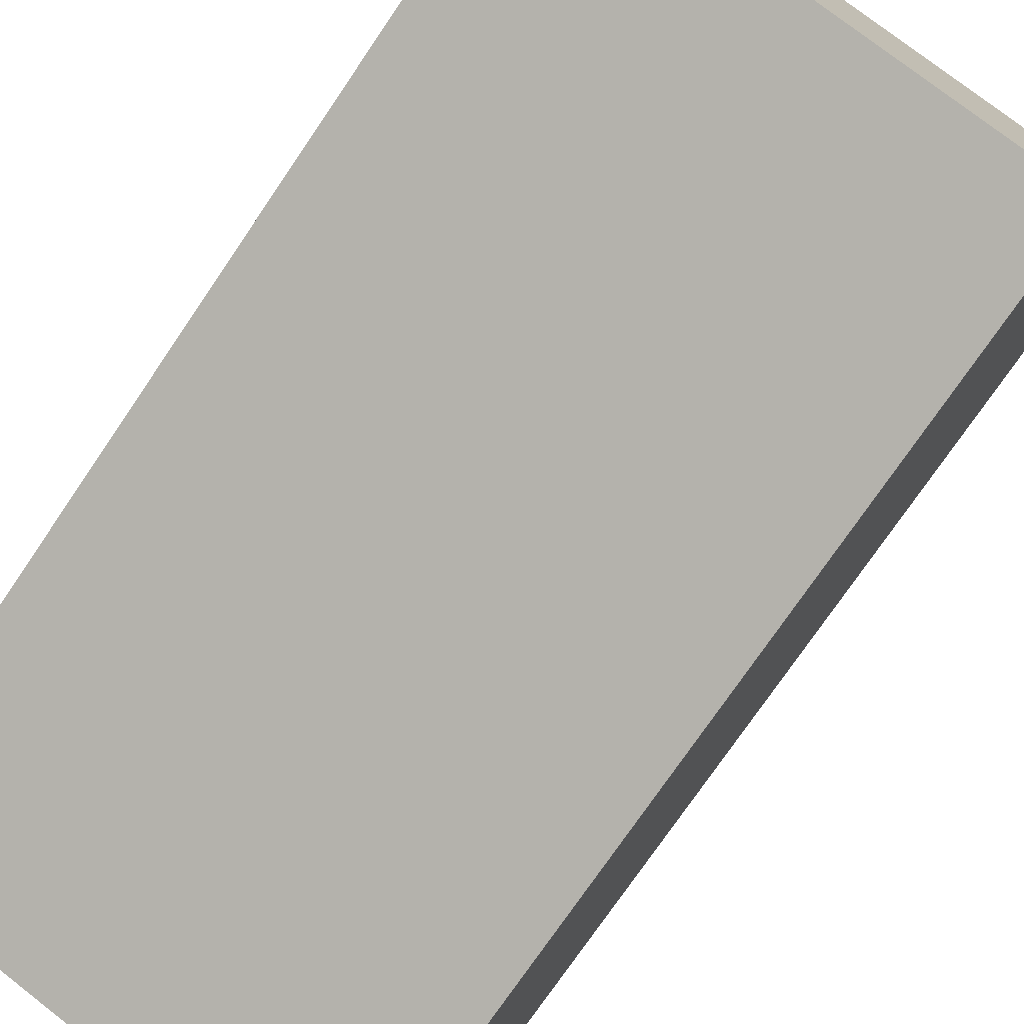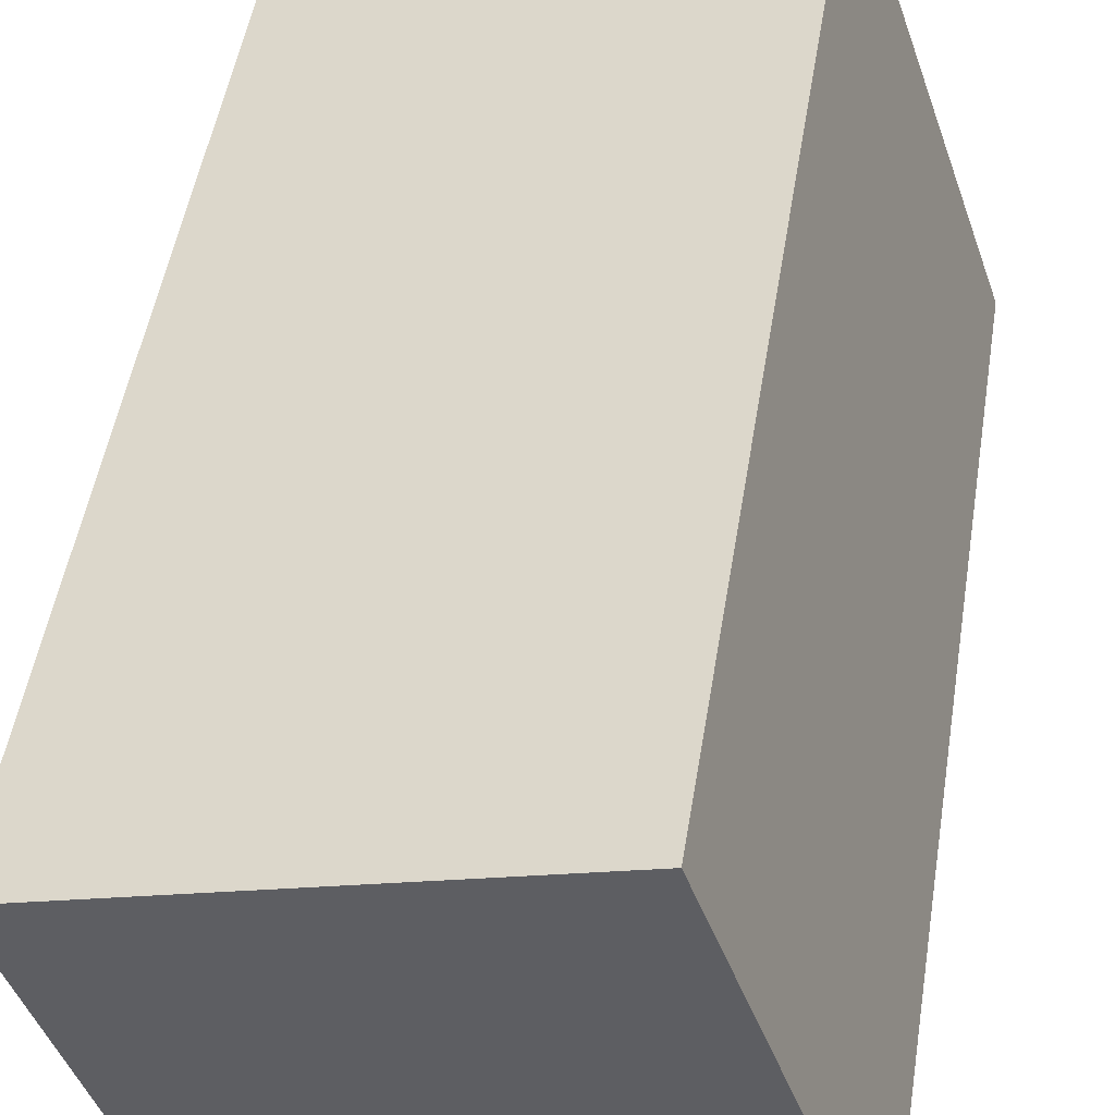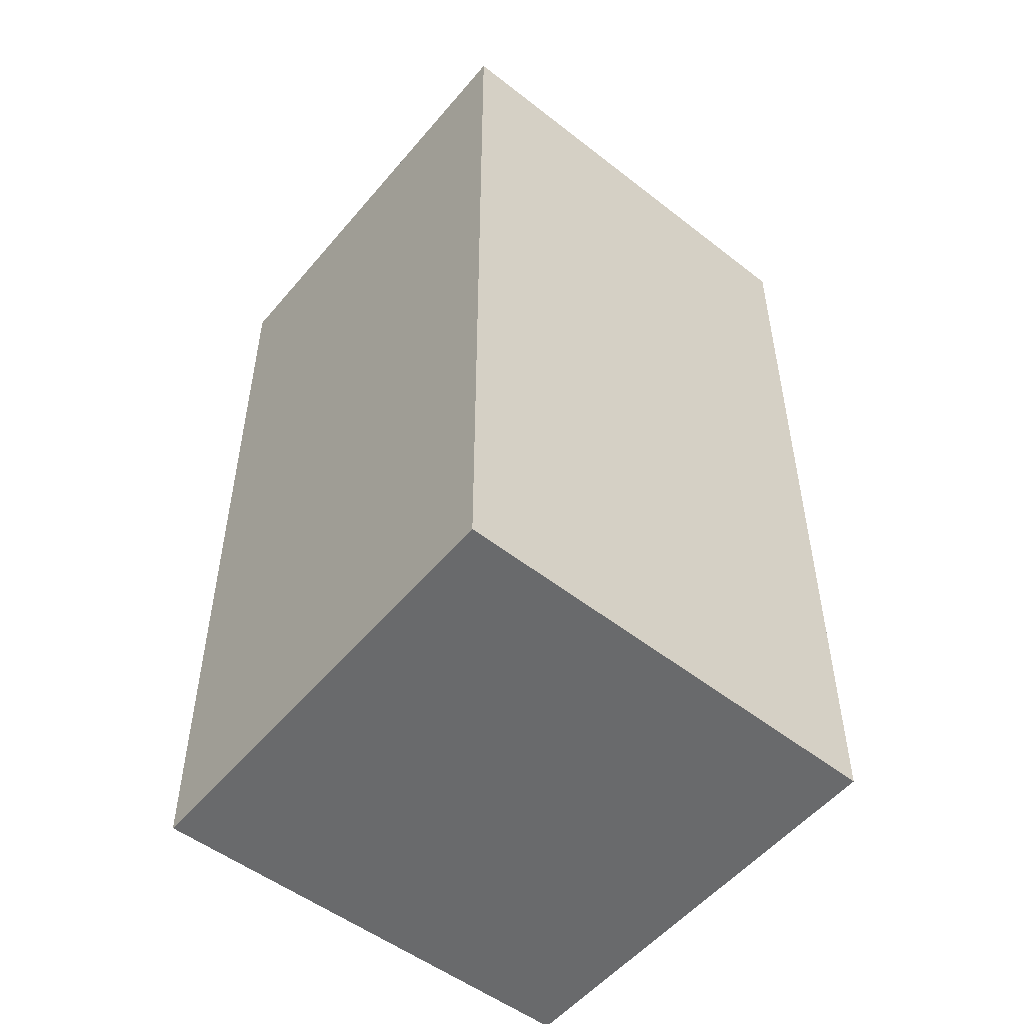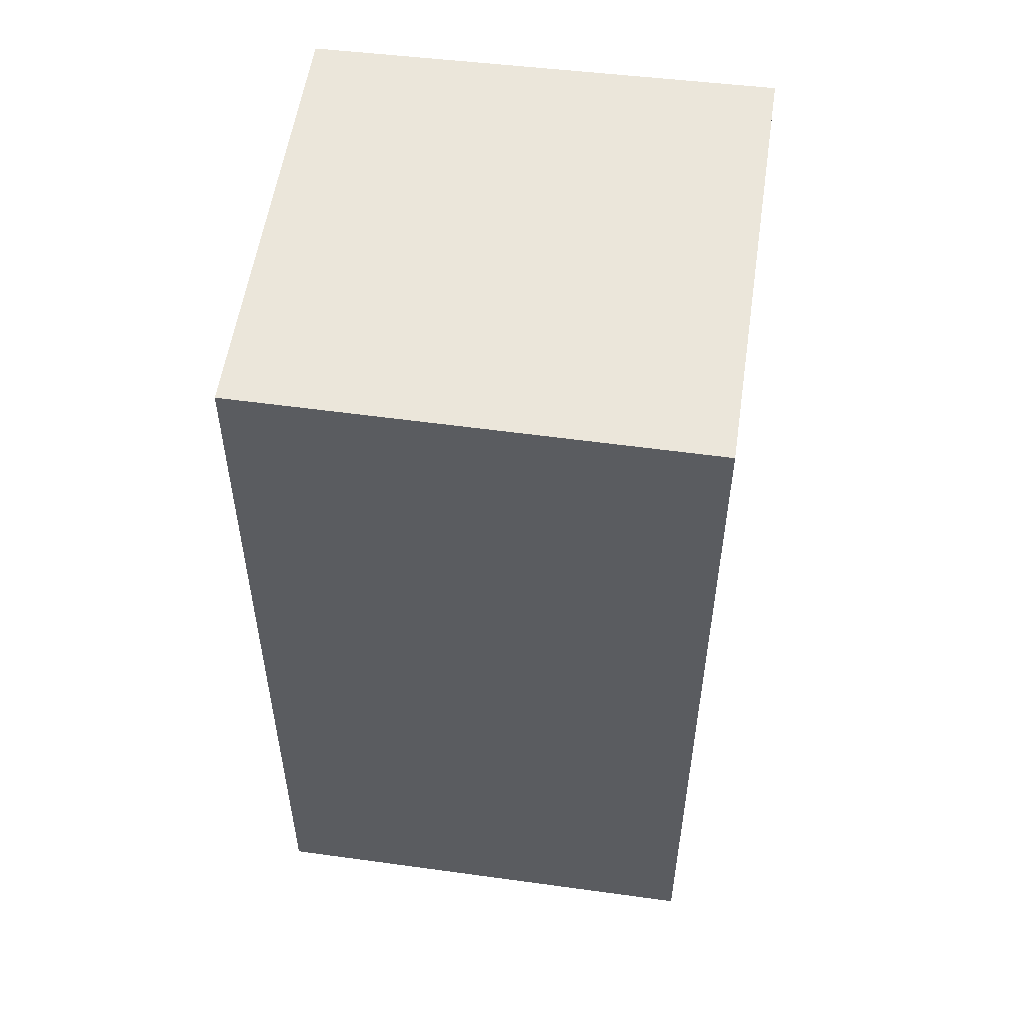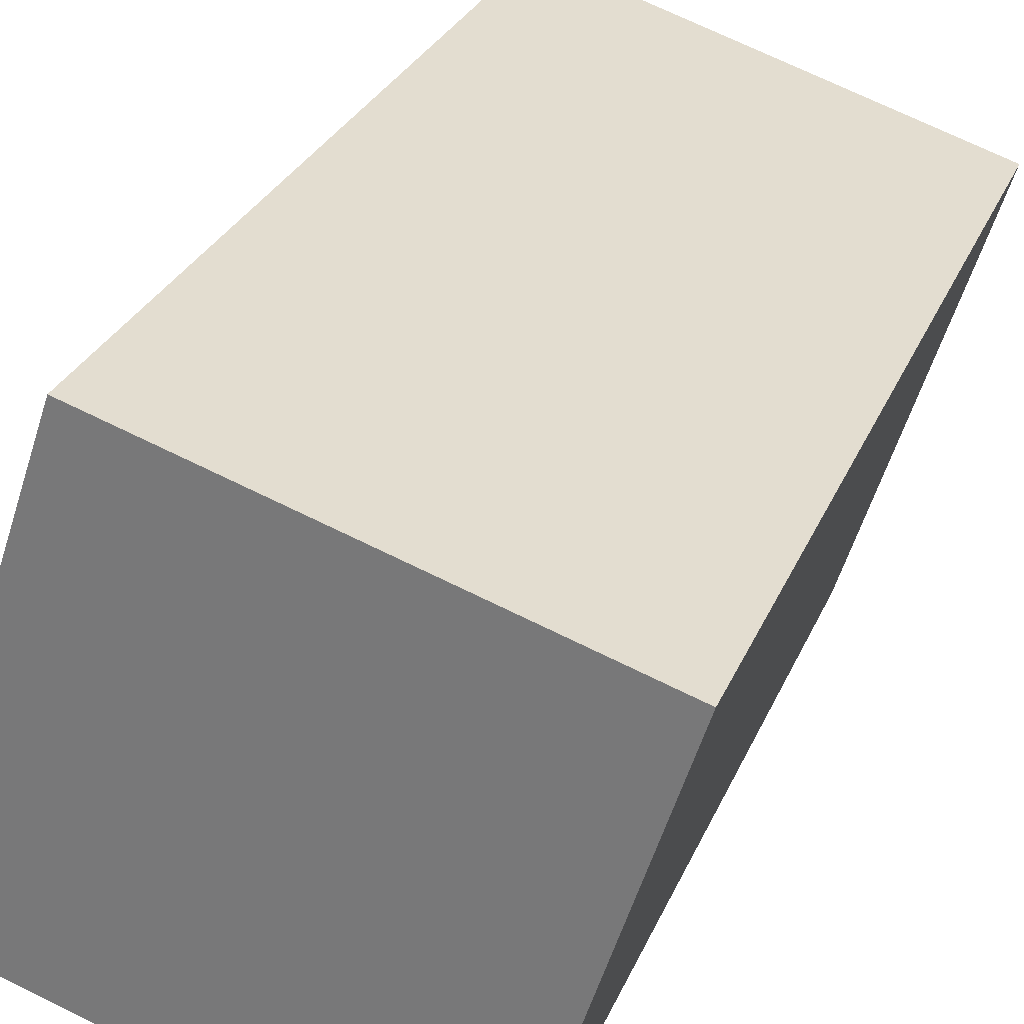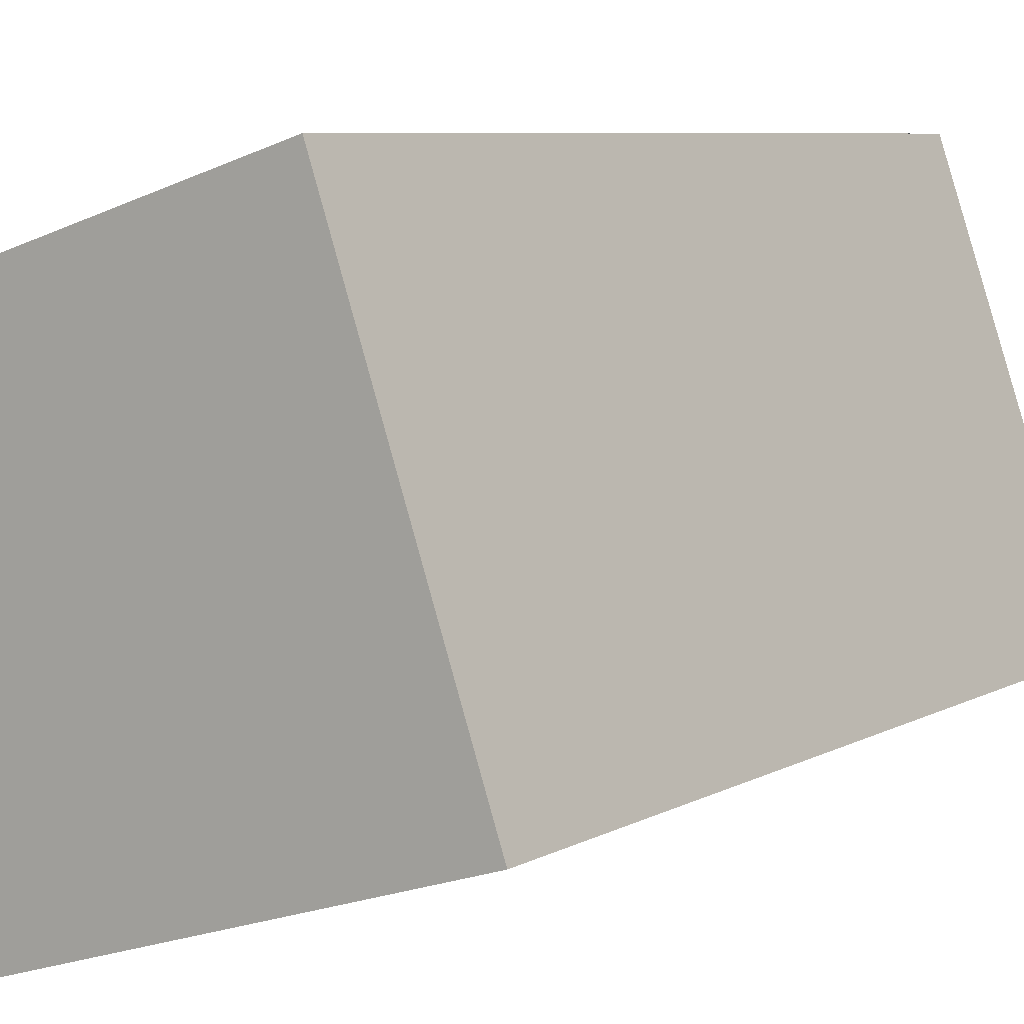
<metadata>
{"format":"obj","ext":"obj","renderer":"f3d","projection":"perspective","resolution":1024,"background":"white","views":[{"elev":-74.7,"azim":-34.2,"up":"+Z"},{"elev":49.5,"azim":-170.9,"up":"+Z"},{"elev":-52.9,"azim":-111.4,"up":"+Y"},{"elev":54.9,"azim":115.8,"up":"+Y"},{"elev":28.5,"azim":19.6,"up":"+Z"},{"elev":7.0,"azim":-147.1,"up":"+Z"}]}
</metadata>
<code>
v  0.965 1.984 -0.303
v  0.325 1.984 0.959
v  1.269 1.984 0.662
v  0 1.984 1.215e-16
v  1.269 -4.054e-17 0.662
v  0.965 1.855e-17 -0.303
v  0 0 0
v  0.325 -5.872e-17 0.959
g defaultobject
f 1 2 3
f 2 1 4
f 5 1 3
f 1 5 6
f 6 4 1
f 4 6 7
f 7 2 4
f 2 7 8
f 8 3 2
f 3 8 5
f 8 6 5
f 6 8 7

</code>
